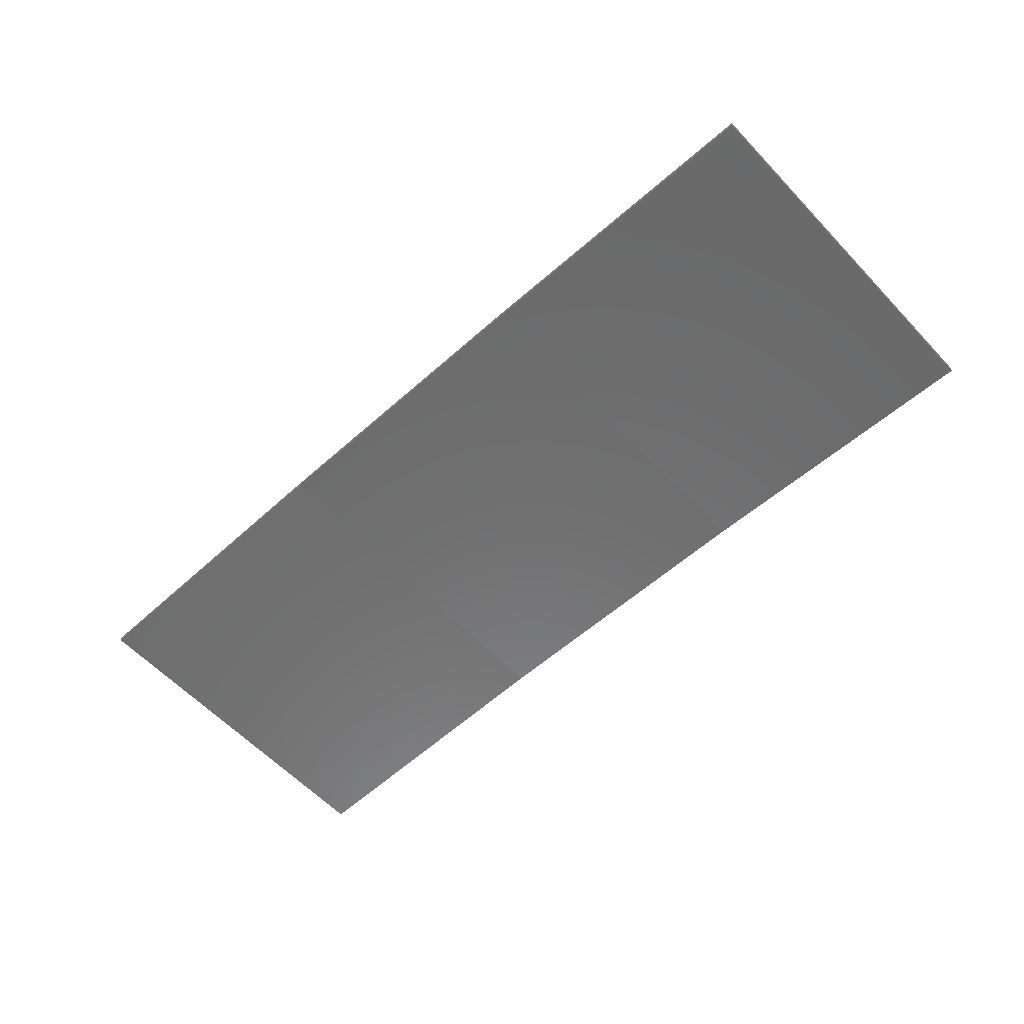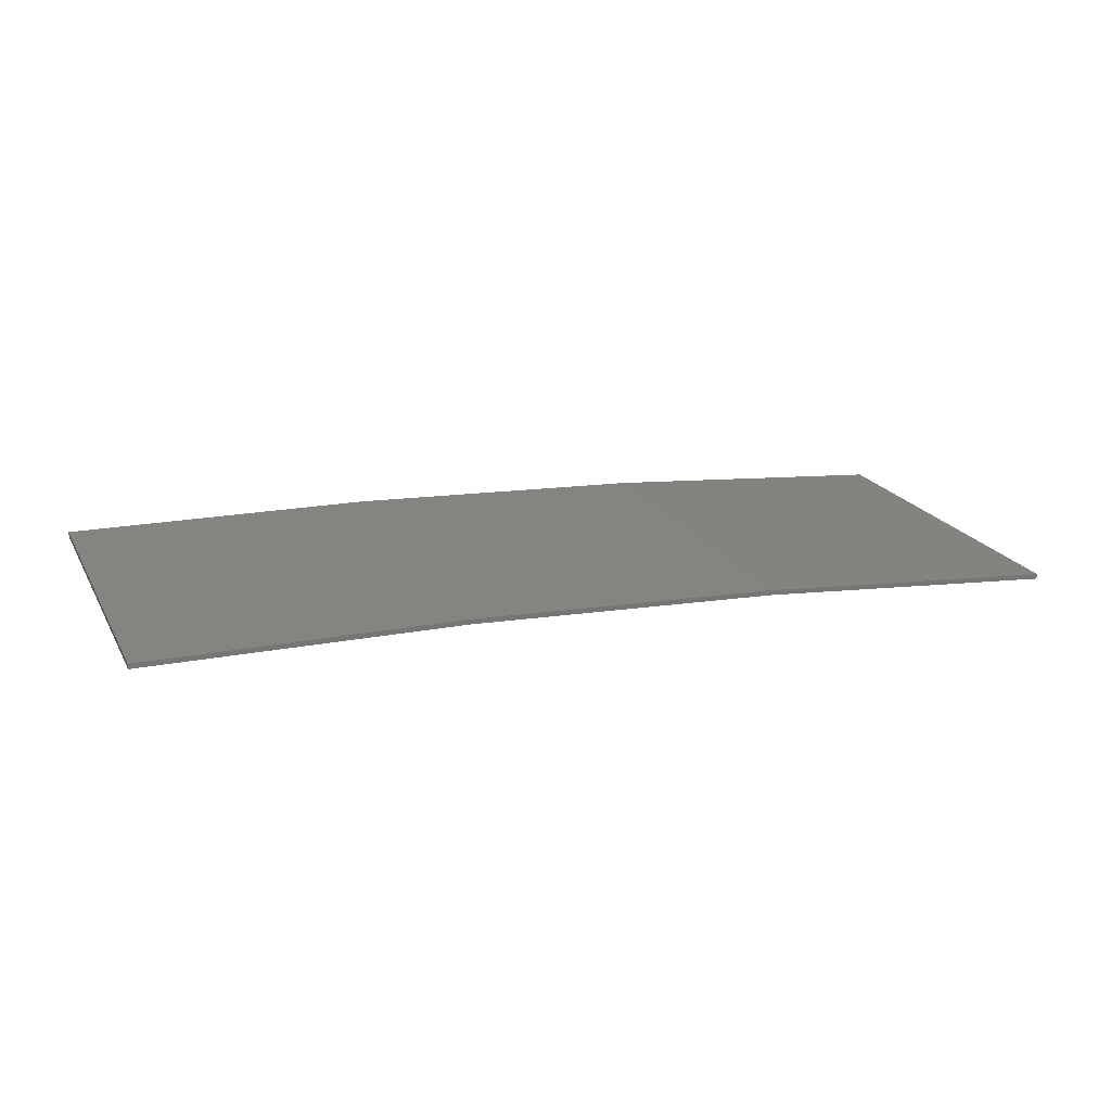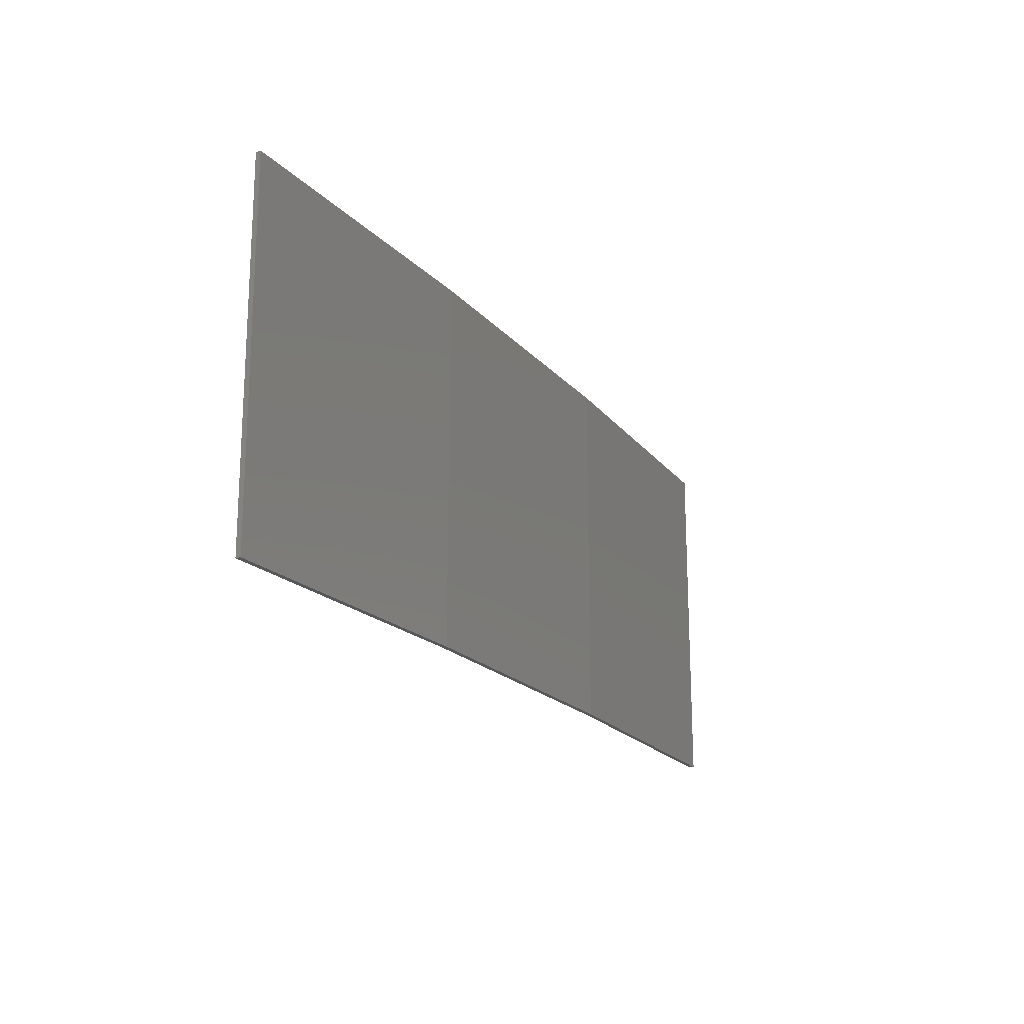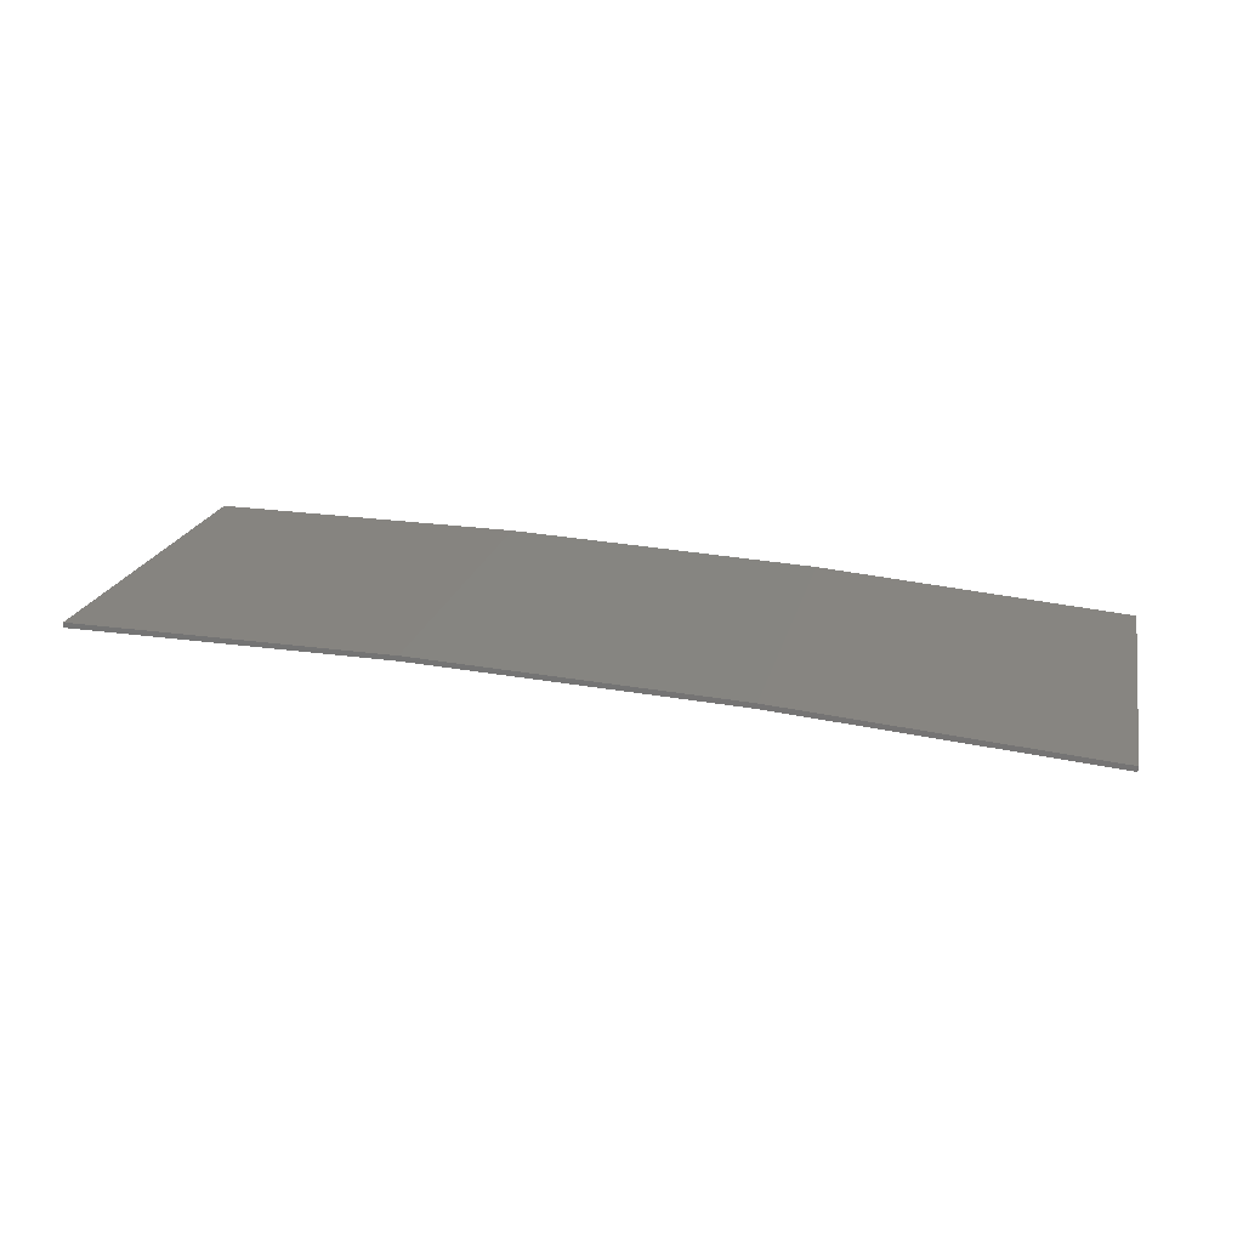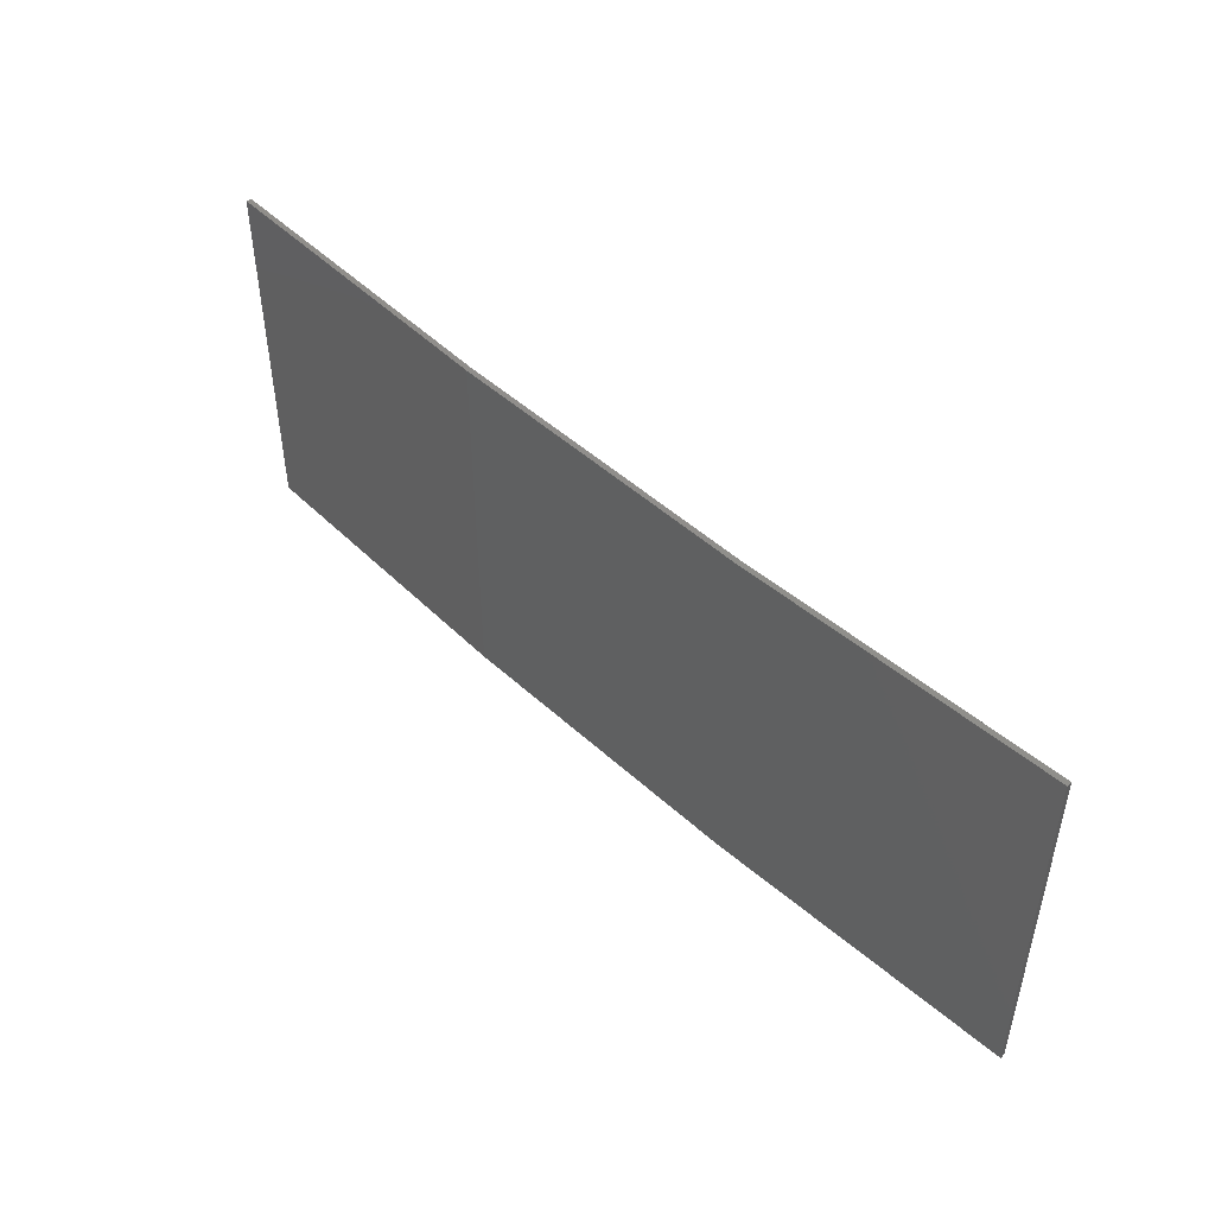
<metadata>
{"format":"stl","ext":"stl","renderer":"f3d","projection":"perspective","resolution":1024,"background":"white","views":[{"elev":-60.3,"azim":43.2,"up":"+Y"},{"elev":20.3,"azim":-21.5,"up":"+Y"},{"elev":-19.1,"azim":114.6,"up":"+Z"},{"elev":20.1,"azim":12.7,"up":"+Y"},{"elev":47.5,"azim":-137.1,"up":"+Z"}]}
</metadata>
<code>
# stl→obj: 16 verts, 28 faces
v 0.6064 4.301 -158.4
v 0.6064 4.301 -154.8
v 3.671 4.249 -154.8
v 3.671 4.249 -158.4
v 6.733 4.091 -154.8
v 6.733 4.091 -158.4
v 9.787 3.83 -154.8
v 9.787 3.83 -158.4
v 9.782 3.781 -154.8
v 9.782 3.781 -158.4
v 0.6064 4.251 -154.8
v 0.6064 4.251 -158.4
v 3.67 4.199 -154.8
v 3.67 4.199 -158.4
v 6.73 4.042 -158.4
v 6.73 4.042 -154.8
f 1 2 3
f 4 3 5
f 4 1 3
f 6 5 7
f 6 4 5
f 8 6 7
f 8 7 9
f 10 8 9
f 11 12 13
f 12 14 13
f 13 15 16
f 16 15 9
f 14 15 13
f 15 10 9
f 12 11 2
f 1 12 2
f 15 6 10
f 10 6 8
f 14 4 15
f 15 4 6
f 12 1 14
f 14 1 4
f 16 9 7
f 5 16 7
f 13 16 5
f 3 13 5
f 11 13 3
f 2 11 3

</code>
